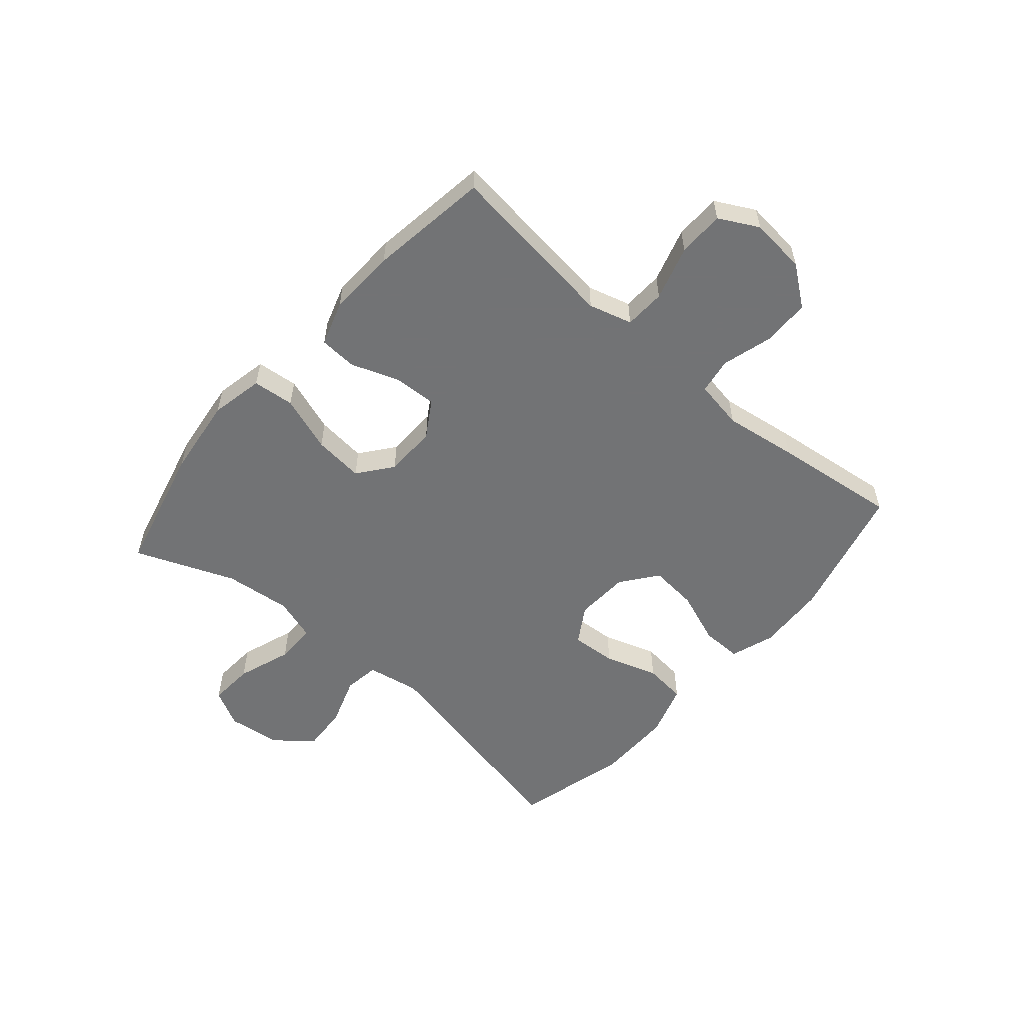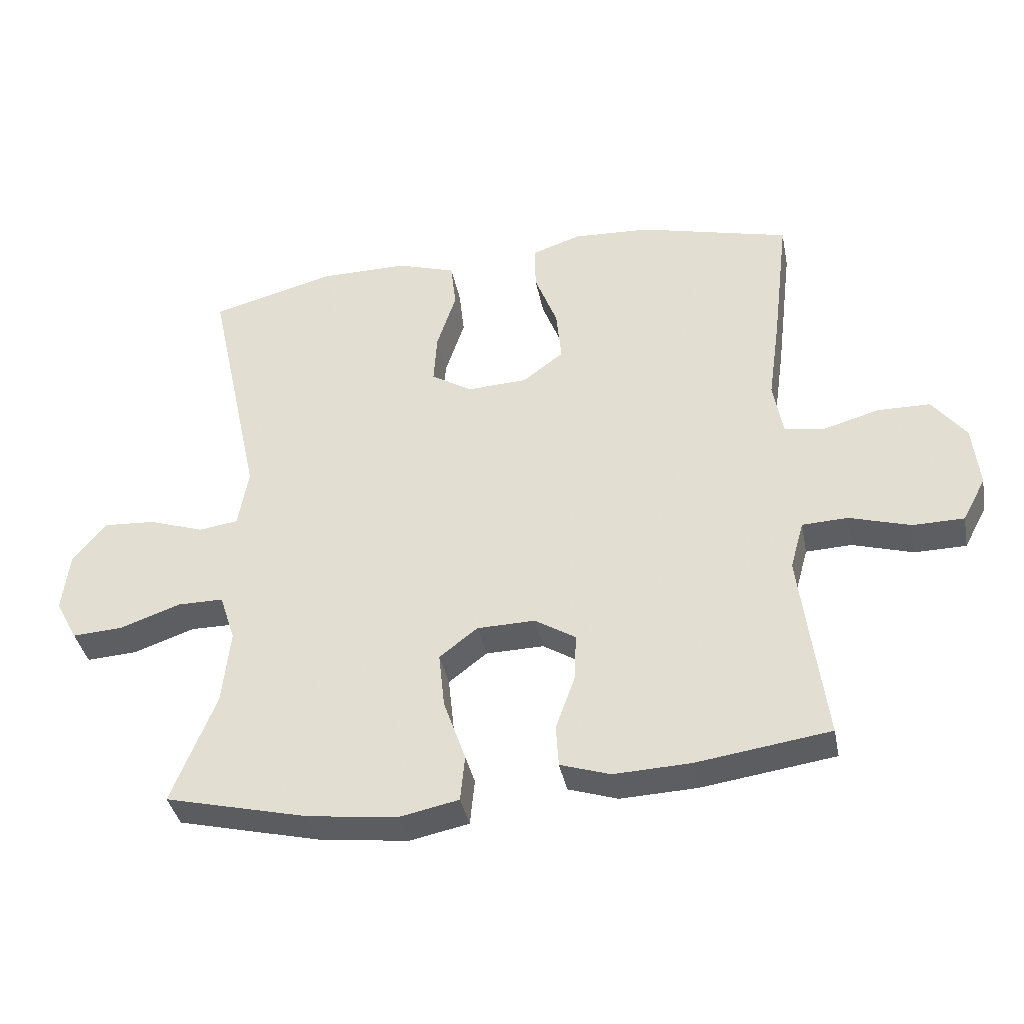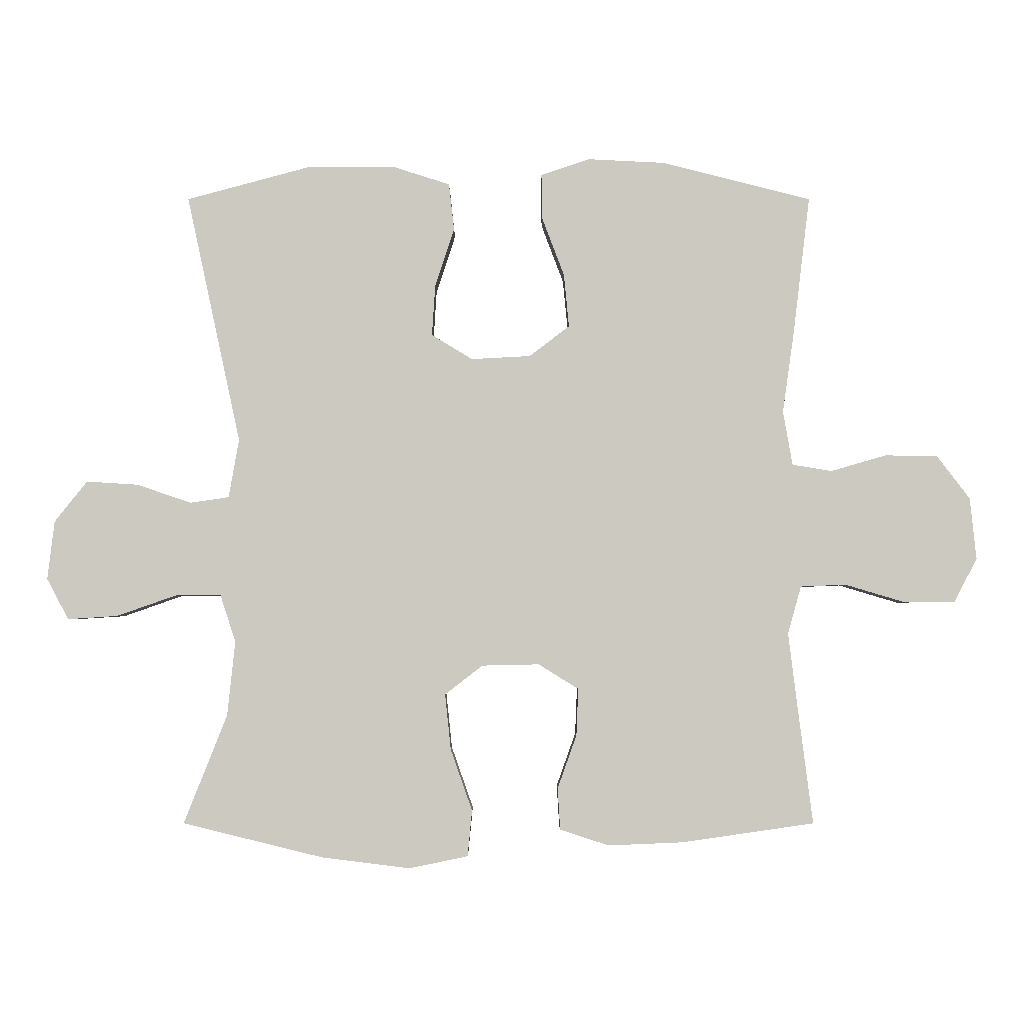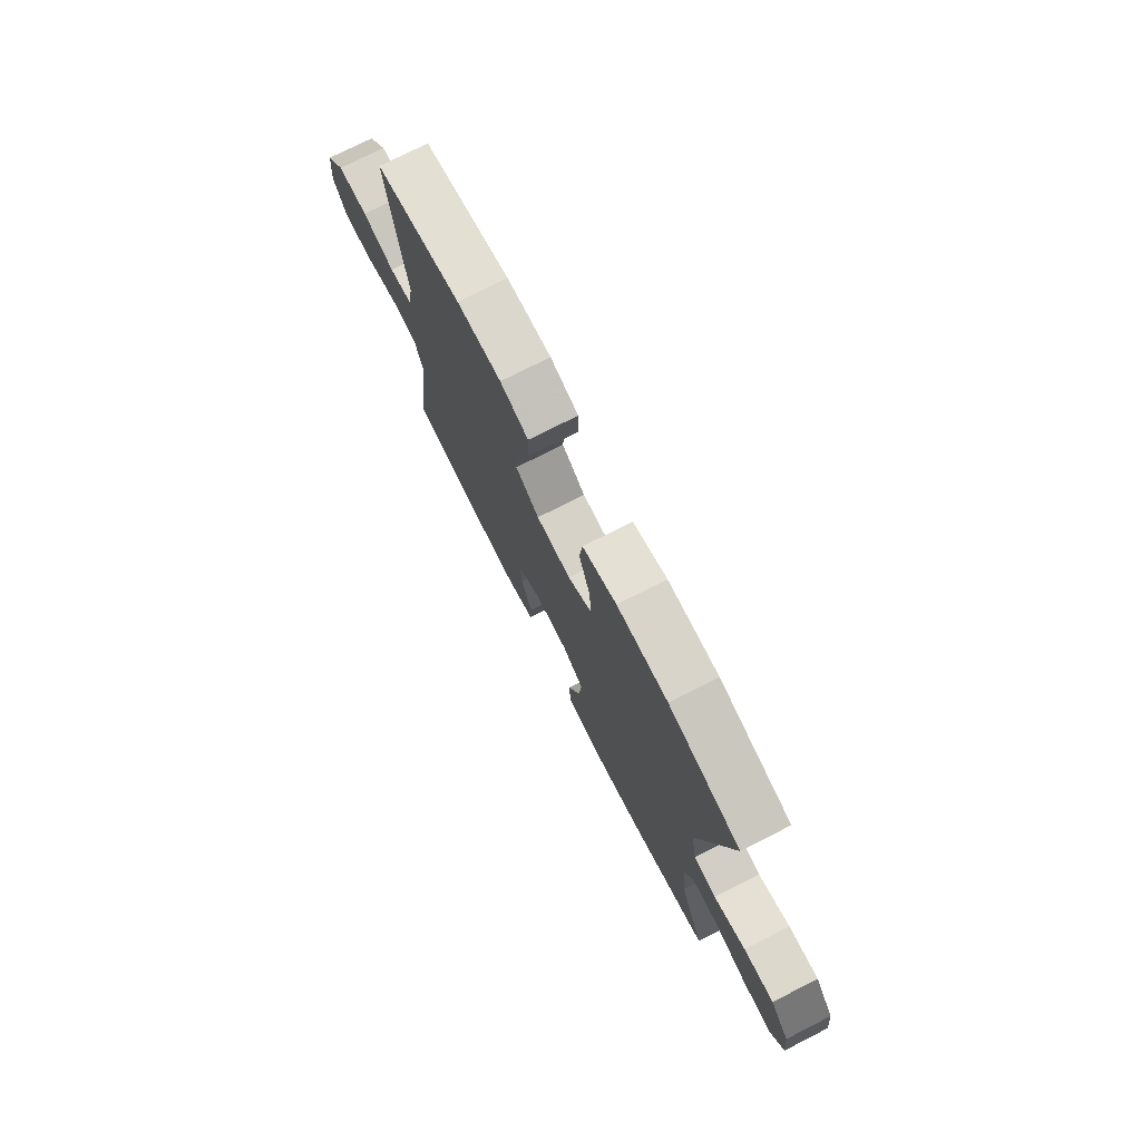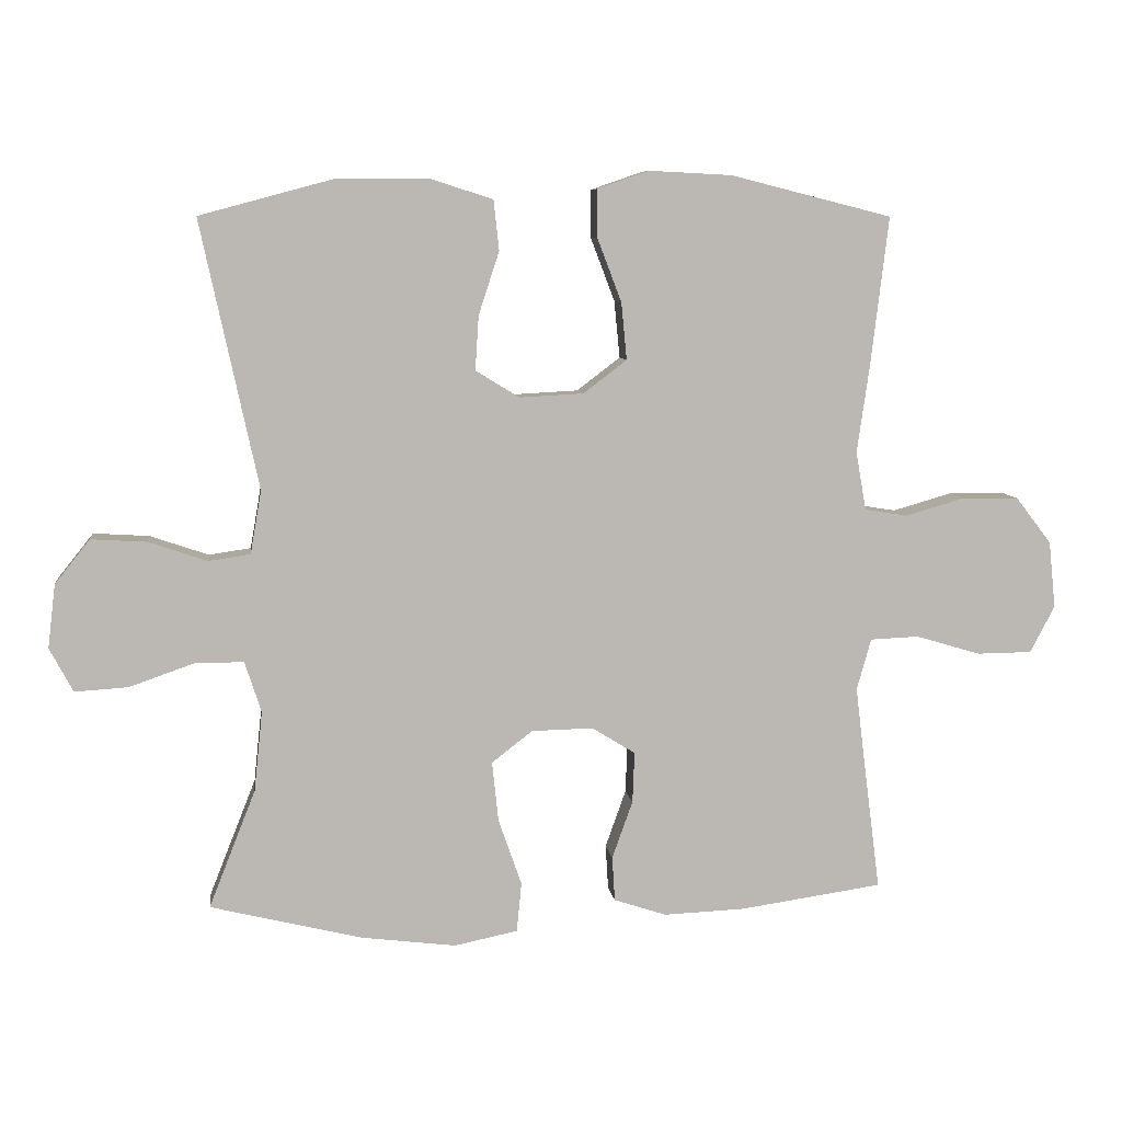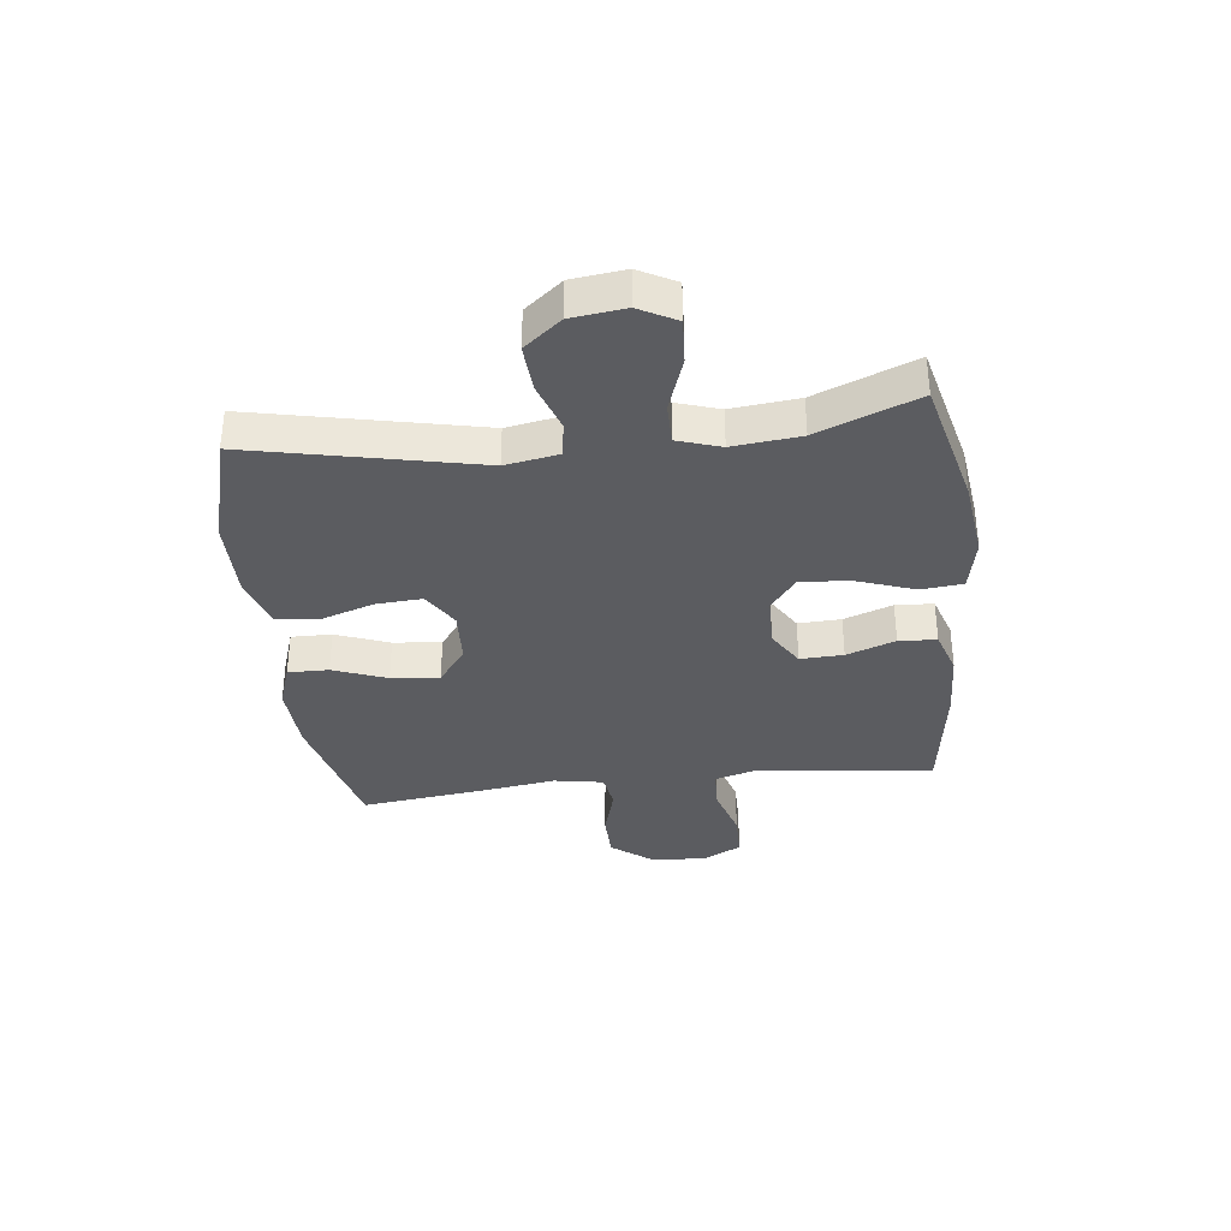
<metadata>
{"format":"obj","ext":"obj","renderer":"f3d","projection":"perspective","resolution":1024,"background":"white","views":[{"elev":-55.9,"azim":-130.7,"up":"+Y"},{"elev":-38.1,"azim":-169.0,"up":"+Z"},{"elev":-2.9,"azim":-180.0,"up":"+Z"},{"elev":75.4,"azim":63.1,"up":"+Z"},{"elev":7.6,"azim":172.9,"up":"+Z"},{"elev":-35.2,"azim":96.7,"up":"+Y"}]}
</metadata>
<code>
v 0.5 0.07 0.5
v 0.416 0.07 0.111
v 0.432 0.07 0.019
v 0.493 0.07 0.01
v 0.578 0.07 0.039
v 0.659 0.07 0.044
v 0.71 0.07 -0.02
v 0.721 0.07 -0.112
v 0.687 0.07 -0.176
v 0.609 0.07 -0.171
v 0.515 0.07 -0.138
v 0.444 0.07 -0.138
v 0.42 0.07 -0.212
v 0.432 0.07 -0.328
v 0.5 0.07 -0.5
v 0.279 0.07 -0.554
v 0.141 0.07 -0.571
v 0.049 0.07 -0.552
v 0.042 0.07 -0.48
v 0.076 0.07 -0.383
v 0.085 0.07 -0.296
v 0.026 0.07 -0.25
v -0.064 0.07 -0.248
v -0.127 0.07 -0.287
v -0.124 0.07 -0.361
v -0.094 0.07 -0.445
v -0.098 0.07 -0.51
v -0.175 0.07 -0.535
v -0.293 0.07 -0.53
v -0.5 0.07 -0.5
v -0.476 0.07 -0.313
v -0.462 0.07 -0.199
v -0.483 0.07 -0.124
v -0.554 0.07 -0.121
v -0.648 0.07 -0.149
v -0.728 0.07 -0.148
v -0.764 0.07 -0.08
v -0.754 0.07 0.017
v -0.702 0.07 0.085
v -0.62 0.07 0.086
v -0.533 0.07 0.061
v -0.471 0.07 0.071
v -0.456 0.07 0.156
v -0.474 0.07 0.283
v -0.5 0.07 0.5
v -0.265 0.07 0.559
v -0.145 0.07 0.565
v -0.069 0.07 0.539
v -0.07 0.07 0.469
v -0.105 0.07 0.377
v -0.113 0.07 0.294
v -0.05 0.07 0.246
v 0.043 0.07 0.241
v 0.107 0.07 0.28
v 0.102 0.07 0.359
v 0.072 0.07 0.451
v 0.08 0.07 0.524
v 0.171 0.07 0.553
v 0.307 0.07 0.552
v 0.5 0 0.5
v 0.416 0 0.111
v 0.432 0 0.019
v 0.493 0 0.01
v 0.578 0 0.039
v 0.659 0 0.044
v 0.71 0 -0.02
v 0.721 0 -0.112
v 0.687 0 -0.176
v 0.609 0 -0.171
v 0.515 0 -0.138
v 0.444 0 -0.138
v 0.42 0 -0.212
v 0.432 0 -0.328
v 0.5 0 -0.5
v 0.279 0 -0.554
v 0.141 0 -0.571
v 0.049 0 -0.552
v 0.042 0 -0.48
v 0.076 0 -0.383
v 0.085 0 -0.296
v 0.026 0 -0.25
v -0.064 0 -0.248
v -0.127 0 -0.287
v -0.124 0 -0.361
v -0.094 0 -0.445
v -0.098 0 -0.51
v -0.175 0 -0.535
v -0.293 0 -0.53
v -0.5 0 -0.5
v -0.476 0 -0.313
v -0.462 0 -0.199
v -0.483 0 -0.124
v -0.554 0 -0.121
v -0.648 0 -0.149
v -0.728 0 -0.148
v -0.764 0 -0.08
v -0.754 0 0.017
v -0.702 0 0.085
v -0.62 0 0.086
v -0.533 0 0.061
v -0.471 0 0.071
v -0.456 0 0.156
v -0.474 0 0.283
v -0.5 0 0.5
v -0.265 0 0.559
v -0.145 0 0.565
v -0.069 0 0.539
v -0.07 0 0.469
v -0.105 0 0.377
v -0.113 0 0.294
v -0.05 0 0.246
v 0.043 0 0.241
v 0.107 0 0.28
v 0.102 0 0.359
v 0.072 0 0.451
v 0.08 0 0.524
v 0.171 0 0.553
v 0.307 0 0.552
f 59 1 2
f 58 59 2
f 57 58 2
f 56 57 2
f 55 56 2
f 54 55 2 3
f 53 54 3
f 52 53 3
f 48 49 50
f 47 48 50
f 46 47 50
f 45 46 50
f 44 45 50
f 43 44 50
f 42 43 50 51
f 39 40 41
f 38 39 41
f 37 38 41
f 36 37 41
f 35 36 41
f 34 35 41
f 33 34 41 42
f 42 51 52
f 33 42 52
f 32 33 52
f 29 30 31
f 28 29 31
f 27 28 31
f 26 27 31
f 25 26 31
f 24 25 31 32
f 18 19 20
f 17 18 20
f 16 17 20
f 15 16 20
f 14 15 20
f 13 14 20 21
f 12 13 21 22
f 9 10 11
f 8 9 11
f 7 8 11
f 6 7 11
f 5 6 11
f 4 5 11
f 3 4 11 12
f 12 22 23
f 3 12 23
f 52 3 23
f 23 24 32 52
f 61 60 118
f 61 118 117
f 61 117 116
f 61 116 115
f 61 115 114
f 62 61 114 113
f 62 113 112
f 62 112 111
f 109 108 107
f 109 107 106
f 109 106 105
f 109 105 104
f 109 104 103
f 109 103 102
f 110 109 102 101
f 100 99 98
f 100 98 97
f 100 97 96
f 100 96 95
f 100 95 94
f 100 94 93
f 101 100 93 92
f 111 110 101
f 111 101 92
f 111 92 91
f 90 89 88
f 90 88 87
f 90 87 86
f 90 86 85
f 90 85 84
f 91 90 84 83
f 79 78 77
f 79 77 76
f 79 76 75
f 79 75 74
f 79 74 73
f 80 79 73 72
f 81 80 72 71
f 70 69 68
f 70 68 67
f 70 67 66
f 70 66 65
f 70 65 64
f 70 64 63
f 71 70 63 62
f 82 81 71
f 82 71 62
f 82 62 111
f 111 91 83 82
f 1 60 61 2
f 2 61 62 3
f 3 62 63 4
f 4 63 64 5
f 5 64 65 6
f 6 65 66 7
f 7 66 67 8
f 8 67 68 9
f 9 68 69 10
f 10 69 70 11
f 11 70 71 12
f 12 71 72 13
f 13 72 73 14
f 14 73 74 15
f 15 74 75 16
f 16 75 76 17
f 17 76 77 18
f 18 77 78 19
f 19 78 79 20
f 20 79 80 21
f 21 80 81 22
f 22 81 82 23
f 23 82 83 24
f 24 83 84 25
f 25 84 85 26
f 26 85 86 27
f 27 86 87 28
f 28 87 88 29
f 29 88 89 30
f 30 89 90 31
f 31 90 91 32
f 32 91 92 33
f 33 92 93 34
f 34 93 94 35
f 35 94 95 36
f 36 95 96 37
f 37 96 97 38
f 38 97 98 39
f 39 98 99 40
f 40 99 100 41
f 41 100 101 42
f 42 101 102 43
f 43 102 103 44
f 44 103 104 45
f 45 104 105 46
f 46 105 106 47
f 47 106 107 48
f 48 107 108 49
f 49 108 109 50
f 50 109 110 51
f 51 110 111 52
f 52 111 112 53
f 53 112 113 54
f 54 113 114 55
f 55 114 115 56
f 56 115 116 57
f 57 116 117 58
f 58 117 118 59
f 59 118 60 1

</code>
